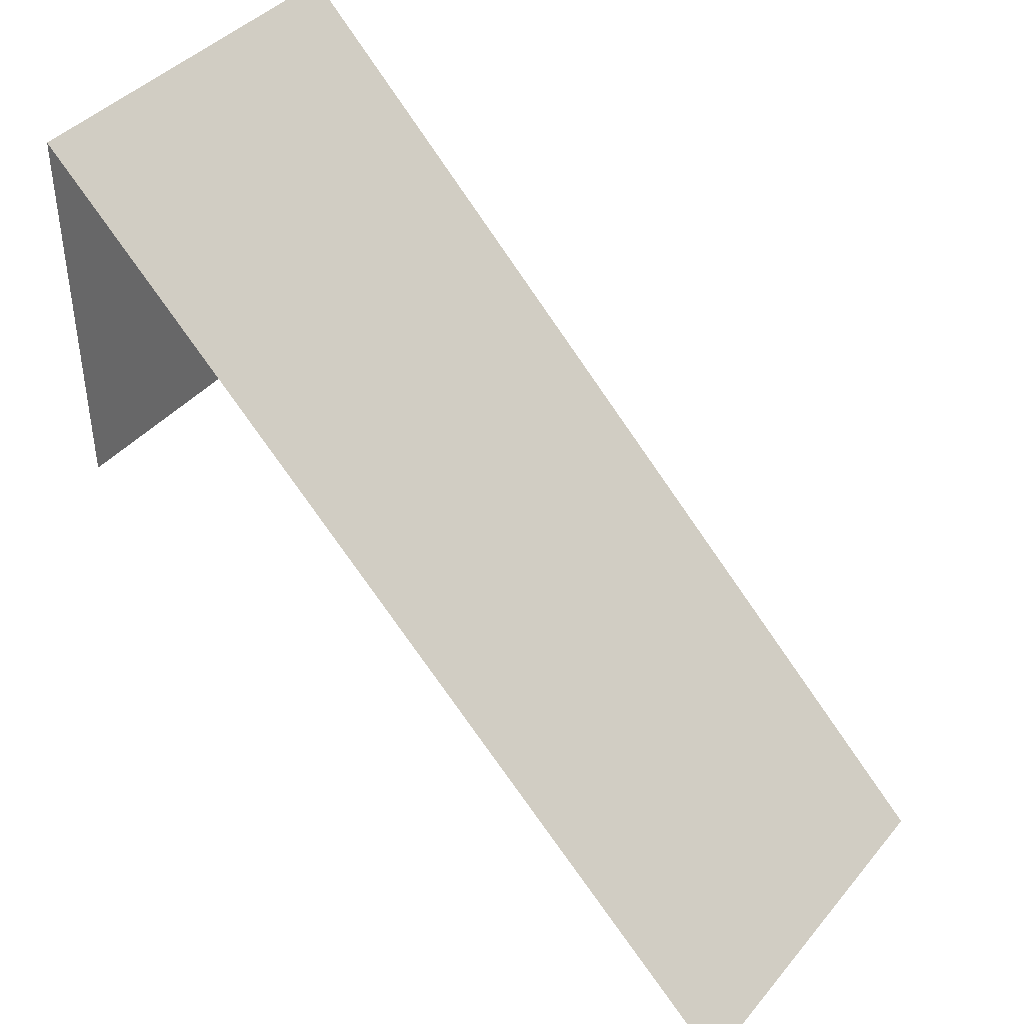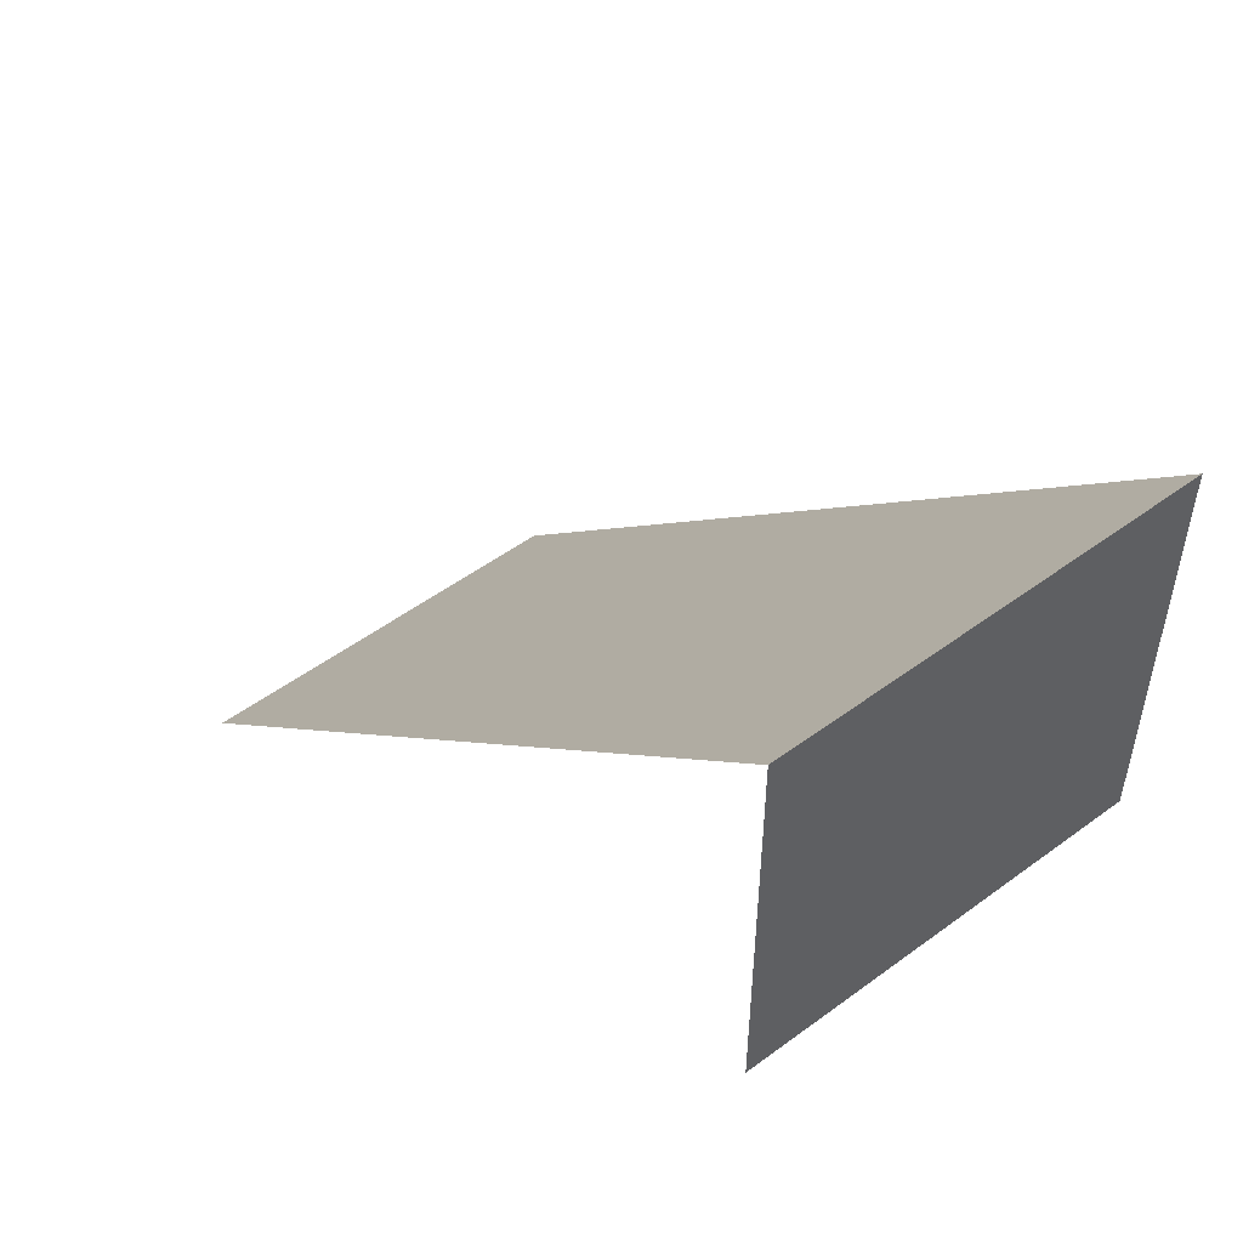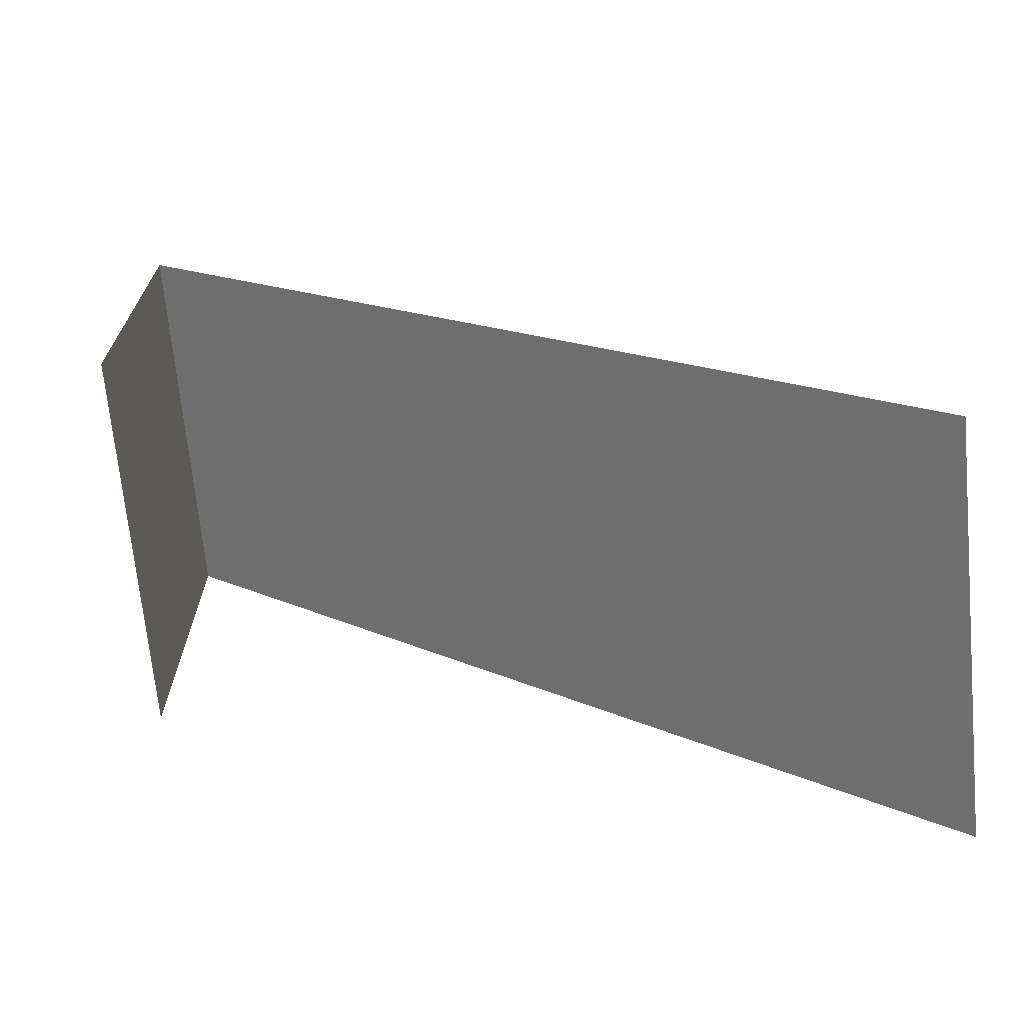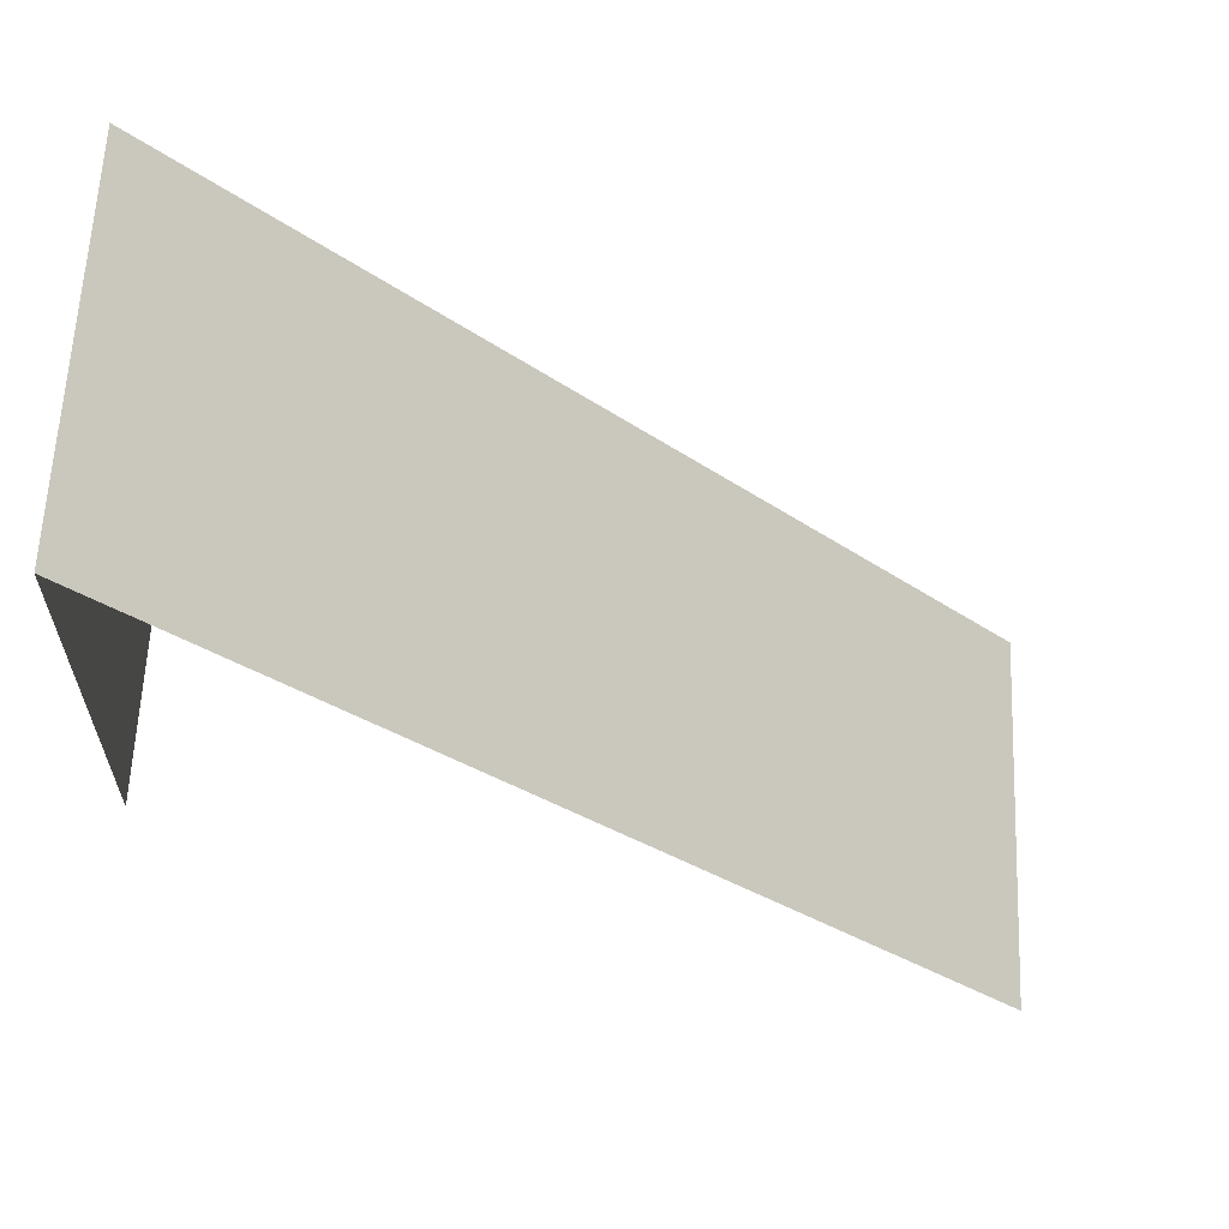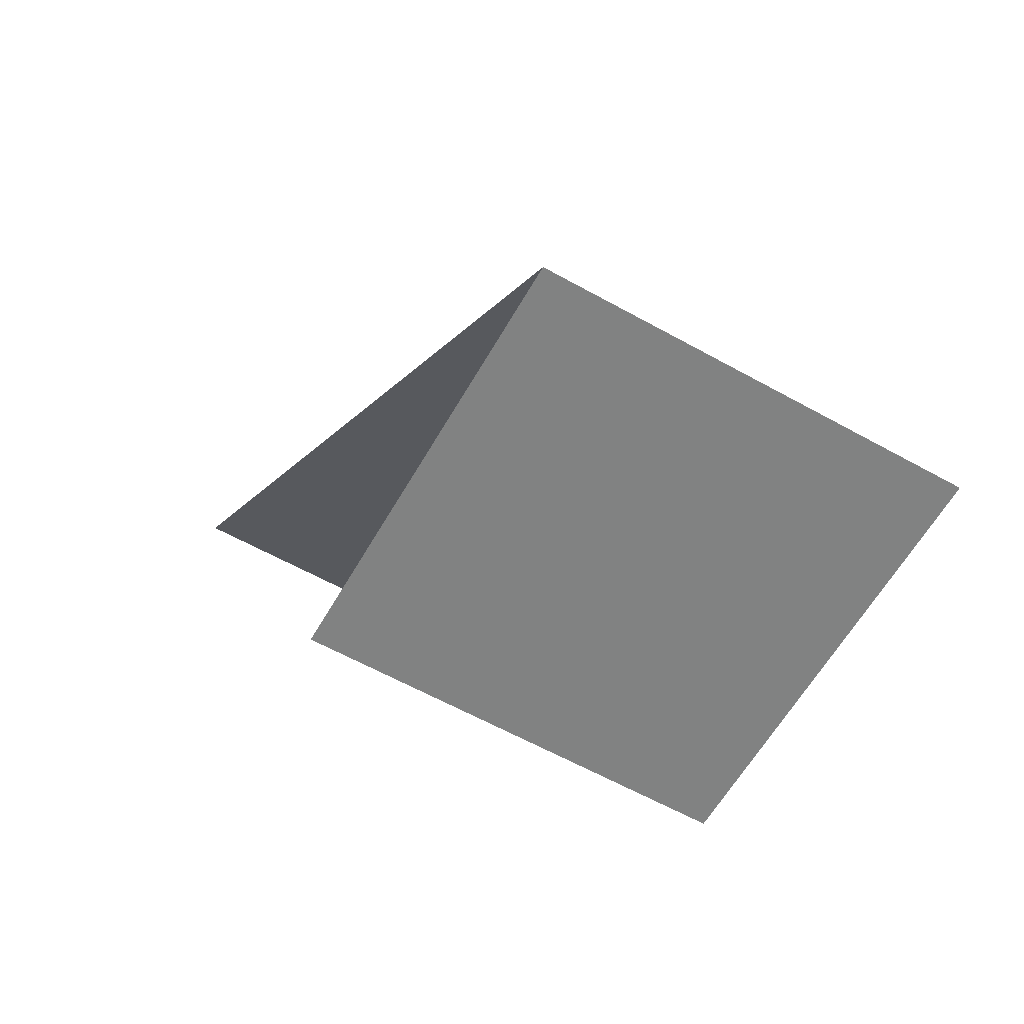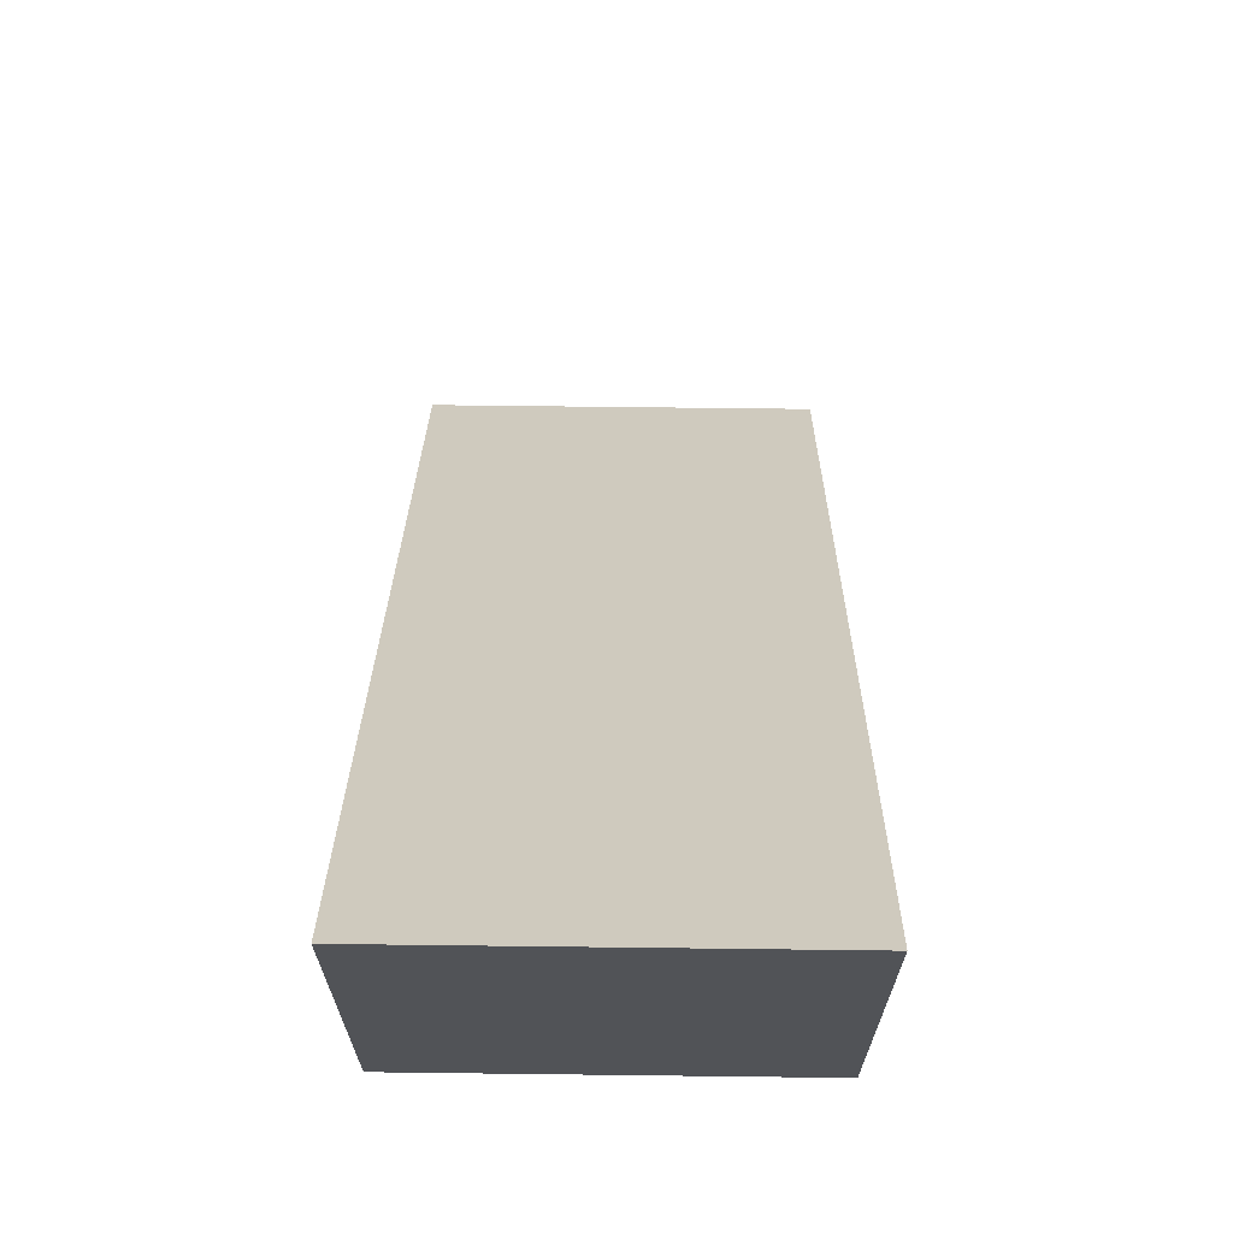
<metadata>
{"format":"obj","ext":"obj","renderer":"f3d","projection":"perspective","resolution":1024,"background":"white","views":[{"elev":40.7,"azim":125.9,"up":"+Z"},{"elev":51.4,"azim":-38.7,"up":"+Z"},{"elev":-69.2,"azim":95.5,"up":"+Z"},{"elev":61.7,"azim":92.5,"up":"+Z"},{"elev":-60.6,"azim":-29.7,"up":"+Y"},{"elev":68.1,"azim":0.7,"up":"+Z"}]}
</metadata>
<code>
o Default
v 0 -1.11e-16 1
v 1 1.11e-16 0
v 0 1.11e-16 0
v 1 -1.11e-16 1
v 0 -1.11e-16 1
v 1 2 -1
v 0 2 -1
v 1 0 1
g tile_tree_1
f 1 2 3
f 1 4 2
f 5 6 7
f 5 8 6

</code>
